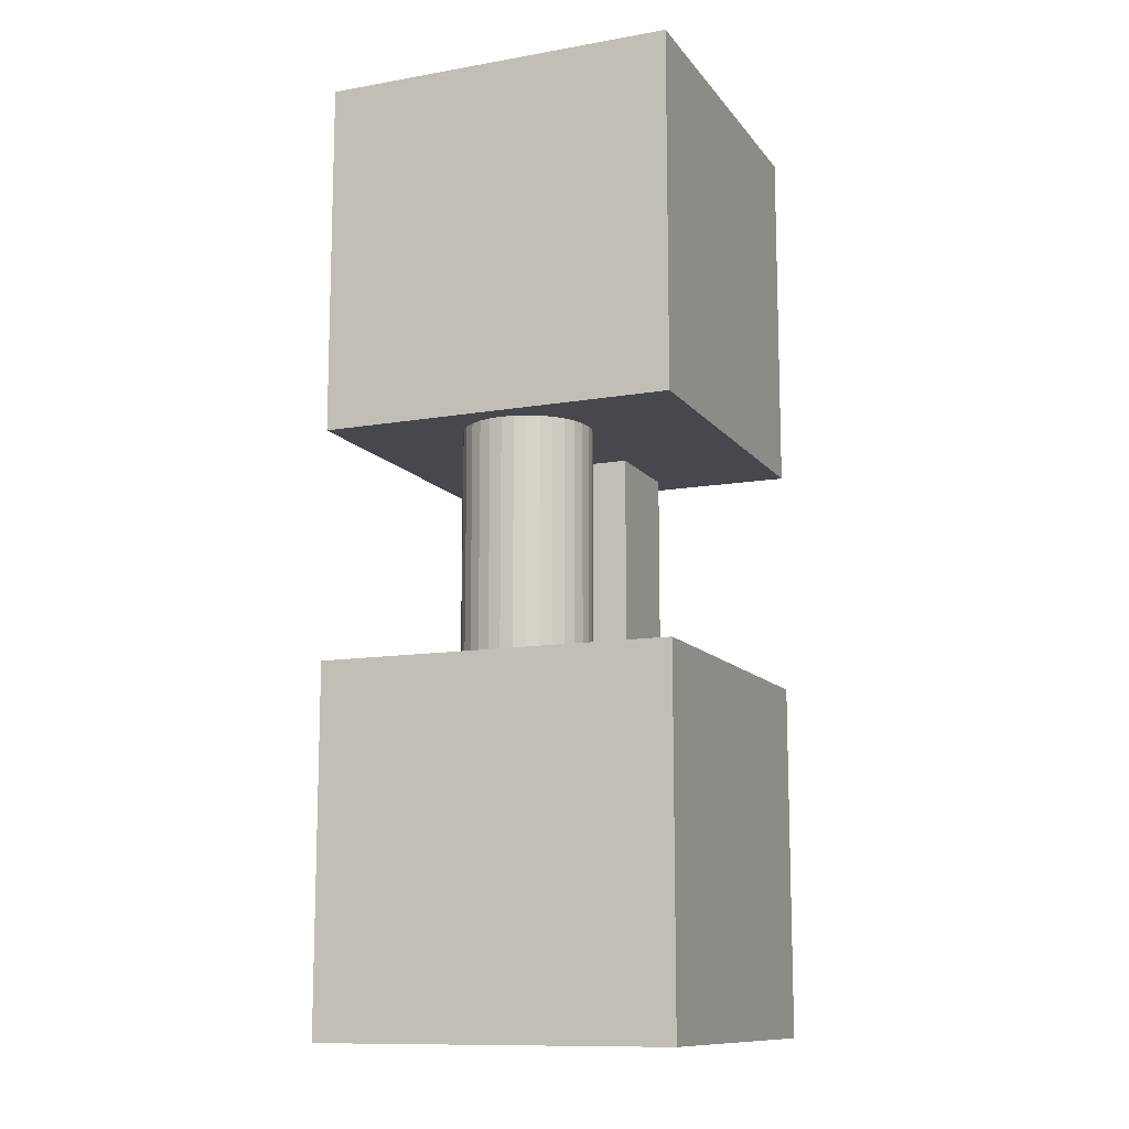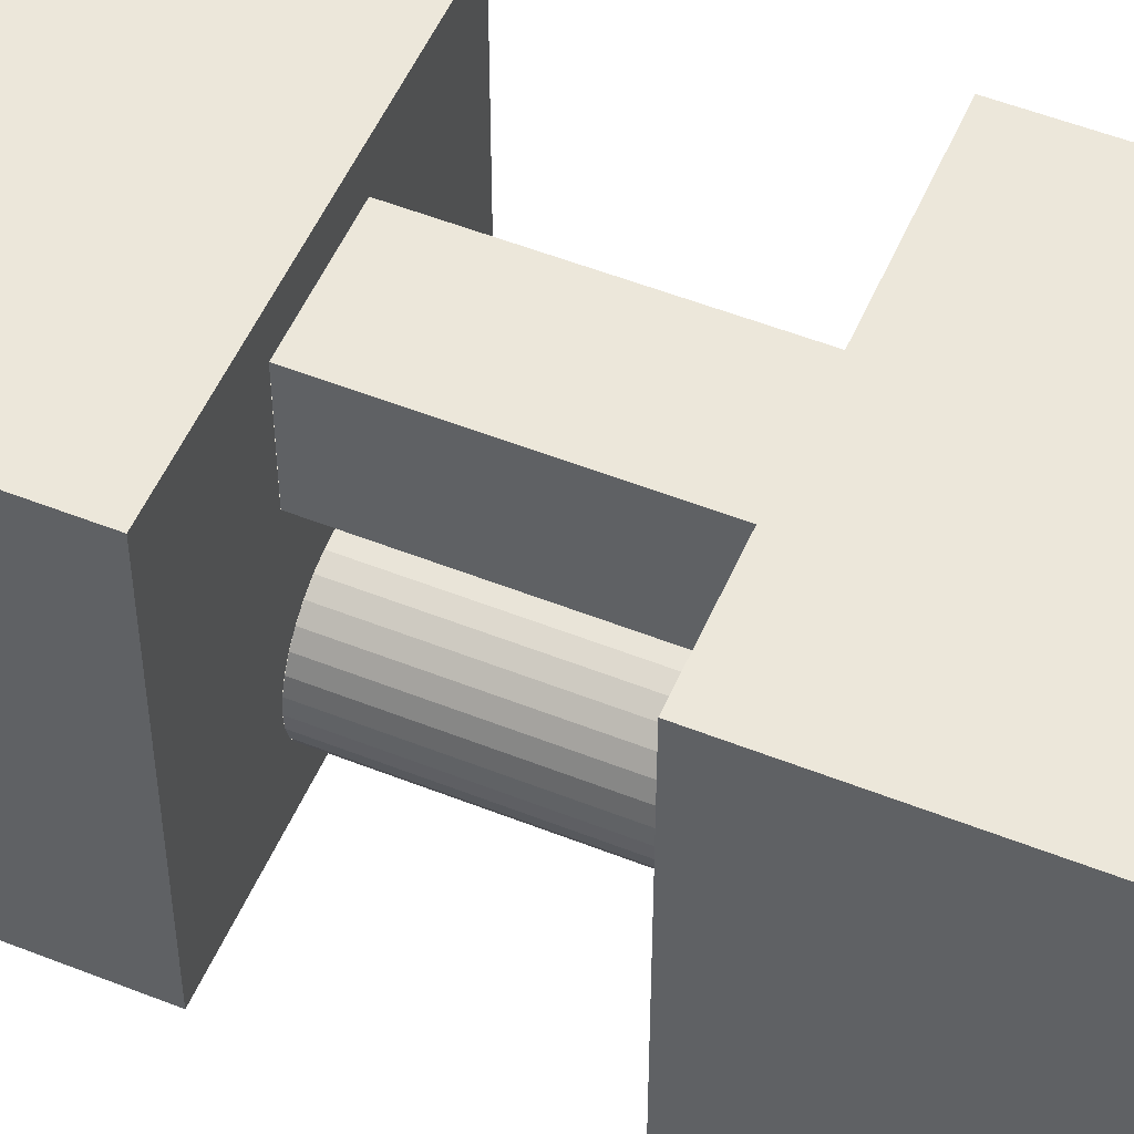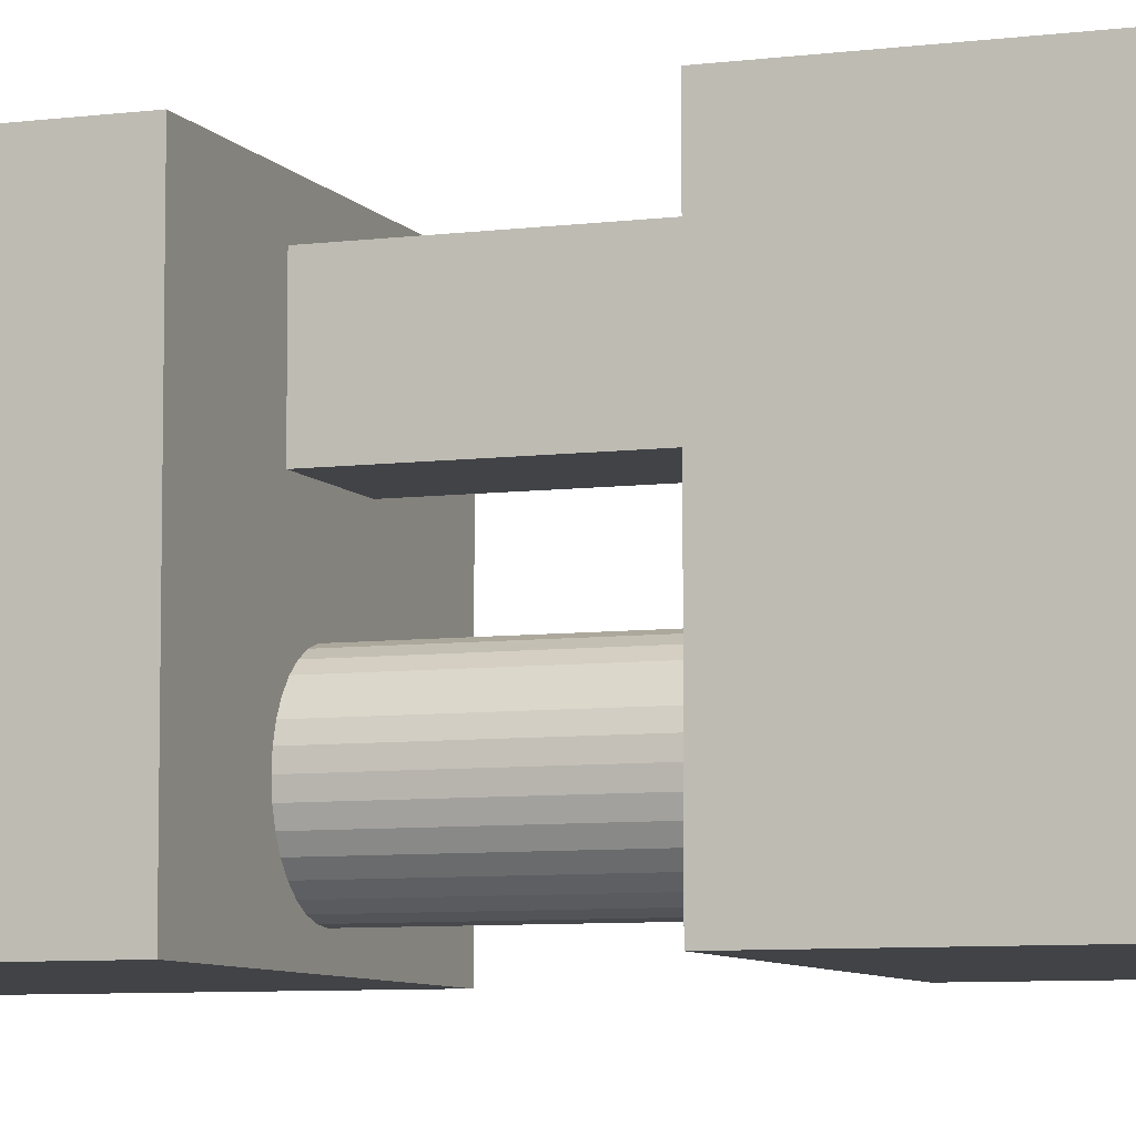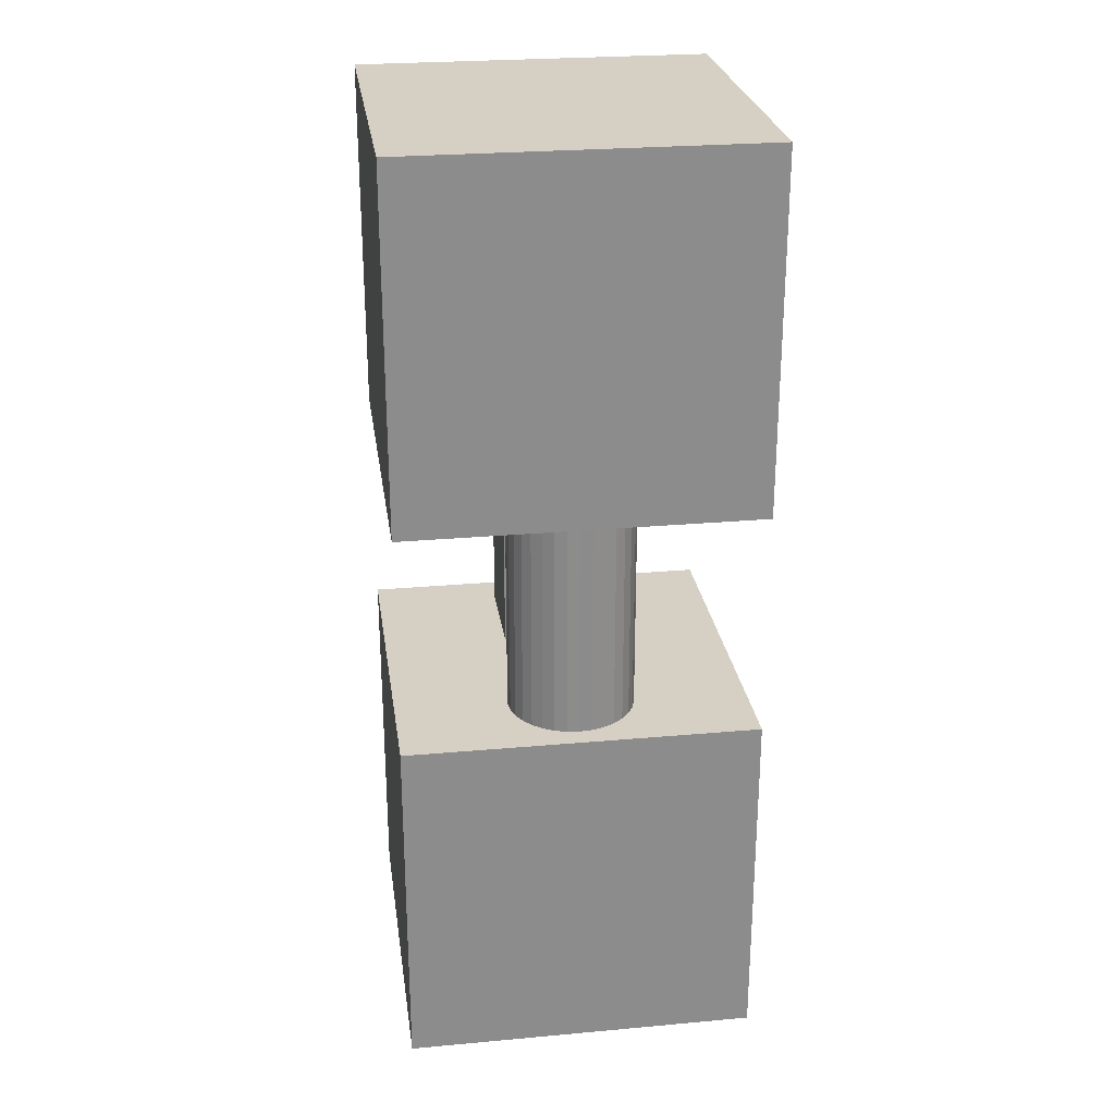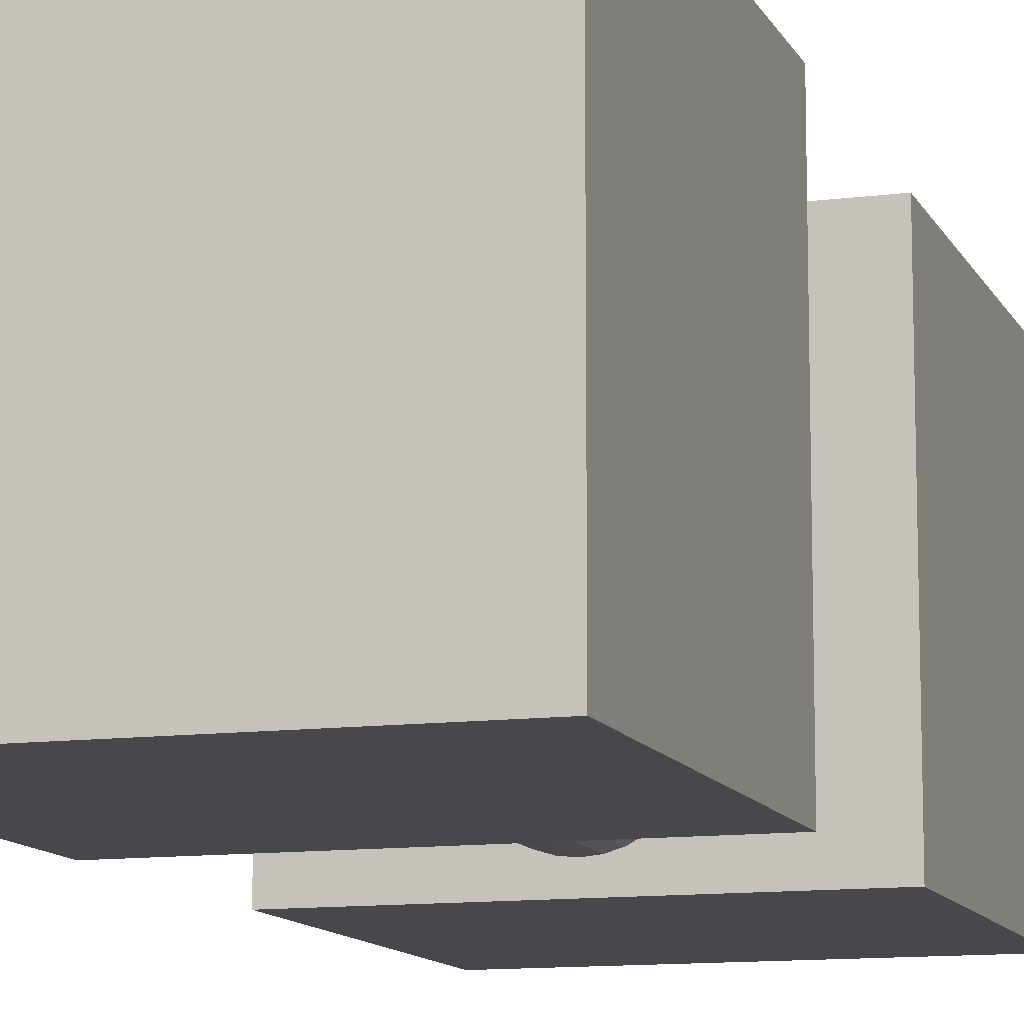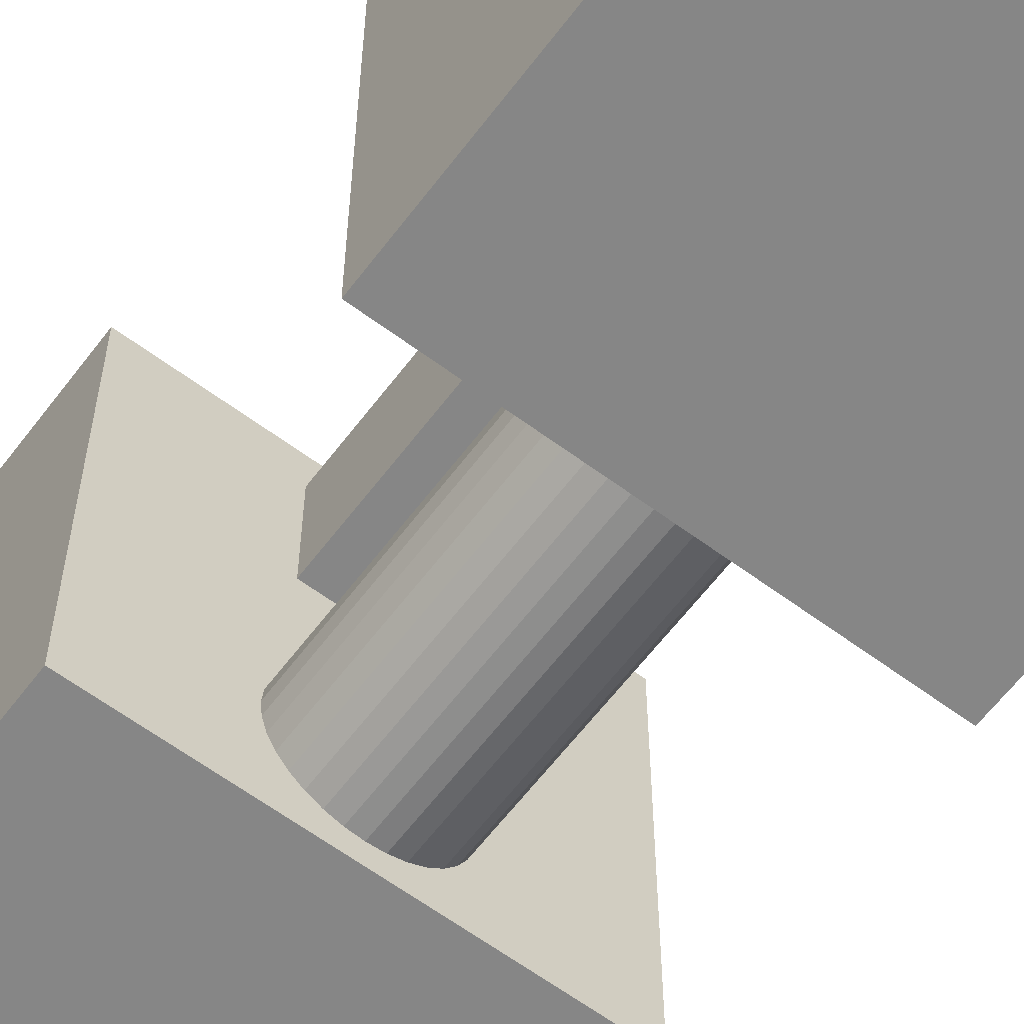
<metadata>
{"format":"obj","ext":"obj","renderer":"f3d","projection":"perspective","resolution":1024,"background":"white","views":[{"elev":-11.8,"azim":22.6,"up":"+Z"},{"elev":52.7,"azim":-66.9,"up":"+Y"},{"elev":-7.2,"azim":110.2,"up":"+Y"},{"elev":26.1,"azim":-8.1,"up":"+Z"},{"elev":-11.5,"azim":17.6,"up":"+Y"},{"elev":-62.1,"azim":143.0,"up":"+Y"}]}
</metadata>
<code>
v -1 -0.4722 2.604
v -1 1.528 2.604
v -1 -0.4722 0.6044
v -1 1.528 0.6044
v 1 -0.4722 2.604
v 1 1.528 2.604
v 1 -0.4722 0.6044
v 1 1.528 0.6044
v -0.2824 1.334 0.6044
v -0.2824 0.7695 0.6044
v 0.2824 0.7695 0.6044
v 0.2824 1.334 0.6044
v 0.3317 0.1418 0.6044
v 0.2986 0.2039 0.6044
v -0 -0.3547 0.6044
v 0.07005 -0.3478 0.6044
v 0.3522 0.07443 0.6044
v 0.1374 -0.3274 0.6044
v -0.1374 0.3361 0.6044
v -0.07005 0.3566 0.6044
v -0.3591 0.004379 0.6044
v -0.3522 0.07443 0.6044
v -0.1995 0.3029 0.6044
v -0.3317 0.1418 0.6044
v 0.2539 -0.2495 0.6044
v 0.1374 0.3361 0.6044
v 0.1995 -0.2942 0.6044
v 0.2986 -0.1951 0.6044
v -0.07005 -0.3478 0.6044
v -0.2539 -0.2495 0.6044
v -0.1995 -0.2942 0.6044
v -0.1374 -0.3274 0.6044
v 0.2539 0.2583 0.6044
v 0.1995 0.3029 0.6044
v 0.07005 0.3566 0.6044
v 0 0.3635 0.6044
v -0.2986 0.2039 0.6044
v -0.2539 0.2583 0.6044
v 0.3591 0.004378 0.6044
v 0.3522 -0.06567 0.6044
v 0.3317 -0.133 0.6044
v -0.3522 -0.06567 0.6044
v -0.3317 -0.133 0.6044
v -0.2986 -0.1951 0.6044
v 0.3317 0.1418 0.605
v 0.2986 0.2039 0.605
v -0 -0.3547 0.605
v 0.07005 -0.3478 0.605
v 0.3522 0.07443 0.605
v 0.1374 -0.3274 0.605
v -0.1374 0.3361 0.605
v -0.07005 0.3566 0.605
v -0.3591 0.004379 0.605
v -0.3522 0.07443 0.605
v -0.1995 0.3029 0.605
v -0.3317 0.1418 0.605
v 0.2539 -0.2495 0.605
v 0.1374 0.3361 0.605
v 0.1995 -0.2942 0.605
v 0.2986 -0.1951 0.605
v -0.07005 -0.3478 0.605
v -0.2539 -0.2495 0.605
v -0.1995 -0.2942 0.605
v -0.1374 -0.3274 0.605
v 0.2539 0.2583 0.605
v 0.1995 0.3029 0.605
v 0.07005 0.3566 0.605
v 0 0.3635 0.605
v -0.2986 0.2039 0.605
v -0.2539 0.2583 0.605
v 0.3591 0.004378 0.605
v 0.3522 -0.06567 0.605
v 0.3317 -0.133 0.605
v -0.3522 -0.06567 0.605
v -0.3317 -0.133 0.605
v -0.2986 -0.1951 0.605
v 0.3317 0.1418 -0.6773
v 0.2986 0.2039 -0.6773
v -0 -0.3547 -0.6773
v 0.07005 -0.3478 -0.6773
v 0.3522 0.07443 -0.6773
v 0.1374 -0.3274 -0.6773
v -0.1374 -0.3274 -0.6773
v -0.07005 -0.3478 -0.6773
v -0.3522 -0.06567 -0.6773
v -0.1995 -0.2942 -0.6773
v -0.3317 -0.133 -0.6773
v 0.2539 -0.2495 -0.6773
v 0.1374 0.3361 -0.6773
v 0.1995 -0.2942 -0.6773
v 0.2986 -0.1951 -0.6773
v 0.2539 0.2583 -0.6773
v 0.1995 0.3029 -0.6773
v 0.07005 0.3566 -0.6773
v 0 0.3635 -0.6773
v -0.2986 -0.1951 -0.6773
v -0.2539 -0.2495 -0.6773
v 0.3591 0.004378 -0.6773
v 0.3522 -0.06567 -0.6773
v 0.3317 -0.133 -0.6773
v -0.07005 0.3566 -0.6773
v -0.3591 0.004379 -0.6773
v -0.3317 0.1418 -0.6773
v -0.2986 0.2039 -0.6773
v -0.3522 0.07443 -0.6773
v -0.1374 0.3361 -0.6773
v -0.1995 0.3029 -0.6773
v -0.2539 0.2583 -0.6773
v -0.2824 0.7695 0.605
v -0.2824 1.334 0.605
v 0.2824 0.7695 0.605
v 0.2824 1.334 0.605
v 0.2824 1.334 -0.6773
v -0.2824 1.334 -0.6773
v -0.2824 0.7695 -0.6773
v 0.2824 0.7695 -0.6773
v -1 -0.4722 -2.678
v -1 1.528 -2.678
v -1 -0.4722 -0.6779
v -1 1.528 -0.6779
v 1 -0.4722 -2.678
v 1 1.528 -2.678
v 1 -0.4722 -0.6779
v 1 1.528 -0.6779
v -0.2824 1.334 -0.6779
v -0.2824 0.7695 -0.6779
v 0.2824 0.7695 -0.6779
v 0.2824 1.334 -0.6779
v 0.3317 0.1418 -0.6779
v 0.2986 0.2039 -0.6779
v -0 -0.3547 -0.6779
v 0.07005 -0.3478 -0.6779
v 0.3522 0.07443 -0.6779
v 0.1374 -0.3274 -0.6779
v -0.1374 0.3361 -0.6779
v -0.07005 0.3566 -0.6779
v -0.3591 0.004379 -0.6779
v -0.3522 0.07443 -0.6779
v -0.1995 0.3029 -0.6779
v -0.3317 0.1418 -0.6779
v 0.2539 -0.2495 -0.6779
v 0.1374 0.3361 -0.6779
v 0.1995 -0.2942 -0.6779
v 0.2986 -0.1951 -0.6779
v -0.07005 -0.3478 -0.6779
v -0.2539 -0.2495 -0.6779
v -0.1995 -0.2942 -0.6779
v -0.1374 -0.3274 -0.6779
v 0.2539 0.2583 -0.6779
v 0.1995 0.3029 -0.6779
v 0.07005 0.3566 -0.6779
v 0 0.3635 -0.6779
v -0.2986 0.2039 -0.6779
v -0.2539 0.2583 -0.6779
v 0.3591 0.004378 -0.6779
v 0.3522 -0.06567 -0.6779
v 0.3317 -0.133 -0.6779
v -0.3522 -0.06567 -0.6779
v -0.3317 -0.133 -0.6779
v -0.2986 -0.1951 -0.6779
f 2 3 1
f 15 16 7
f 8 5 7
f 6 1 5
f 7 1 3
f 4 6 8
f 8 12 4
f 19 23 10
f 2 4 3
f 3 21 42
f 3 42 43
f 40 39 7
f 41 40 7
f 3 43 44
f 3 44 30
f 28 41 7
f 25 28 7
f 3 30 31
f 3 31 32
f 27 25 7
f 18 27 7
f 3 32 29
f 3 29 15
f 16 18 7
f 3 15 7
f 8 6 5
f 6 2 1
f 7 5 1
f 4 2 6
f 8 11 12
f 12 9 4
f 8 7 13
f 7 39 17
f 7 17 13
f 11 8 13
f 4 9 10
f 11 13 14
f 11 14 33
f 3 4 24
f 4 10 24
f 10 11 36
f 11 33 34
f 11 34 26
f 22 21 3
f 24 22 3
f 11 26 35
f 11 35 36
f 37 24 10
f 10 36 20
f 38 37 10
f 23 38 10
f 10 20 19
f 89 66 93
f 108 55 107
f 104 70 108
f 78 45 77
f 92 46 78
f 83 63 86
f 95 67 94
f 94 58 89
f 103 69 104
f 100 60 91
f 97 76 96
f 99 73 100
f 105 56 103
f 88 59 90
f 77 49 81
f 87 74 85
f 102 54 105
f 86 62 97
f 107 51 106
f 81 71 98
f 90 50 82
f 80 47 79
f 84 64 83
f 93 65 92
f 91 57 88
f 101 68 95
f 85 53 102
f 79 61 84
f 98 72 99
f 96 75 87
f 82 48 80
f 106 52 101
f 89 58 66
f 108 70 55
f 104 69 70
f 78 46 45
f 92 65 46
f 83 64 63
f 95 68 67
f 94 67 58
f 103 56 69
f 100 73 60
f 97 62 76
f 99 72 73
f 105 54 56
f 88 57 59
f 77 45 49
f 87 75 74
f 102 53 54
f 86 63 62
f 107 55 51
f 81 49 71
f 90 59 50
f 80 48 47
f 84 61 64
f 93 66 65
f 91 60 57
f 101 52 68
f 85 74 53
f 79 47 61
f 98 71 72
f 96 76 75
f 82 50 48
f 106 51 52
f 111 113 112
f 114 112 113
f 114 109 110
f 116 109 115
f 111 116 113
f 114 110 112
f 114 115 109
f 116 111 109
f 118 119 117
f 131 132 123
f 124 121 123
f 122 117 121
f 123 117 119
f 120 122 124
f 124 128 120
f 135 139 126
f 118 120 119
f 119 137 158
f 119 158 159
f 156 155 123
f 157 156 123
f 119 159 160
f 119 160 146
f 144 157 123
f 141 144 123
f 119 146 147
f 119 147 148
f 143 141 123
f 134 143 123
f 119 148 145
f 119 145 131
f 132 134 123
f 119 131 123
f 124 122 121
f 122 118 117
f 123 121 117
f 120 118 122
f 124 127 128
f 128 125 120
f 124 123 129
f 123 155 133
f 123 133 129
f 127 124 129
f 120 125 126
f 127 129 130
f 127 130 149
f 119 120 140
f 120 126 140
f 126 127 152
f 127 149 150
f 127 150 142
f 138 137 119
f 140 138 119
f 127 142 151
f 127 151 152
f 153 140 126
f 126 152 136
f 154 153 126
f 139 154 126
f 126 136 135

</code>
